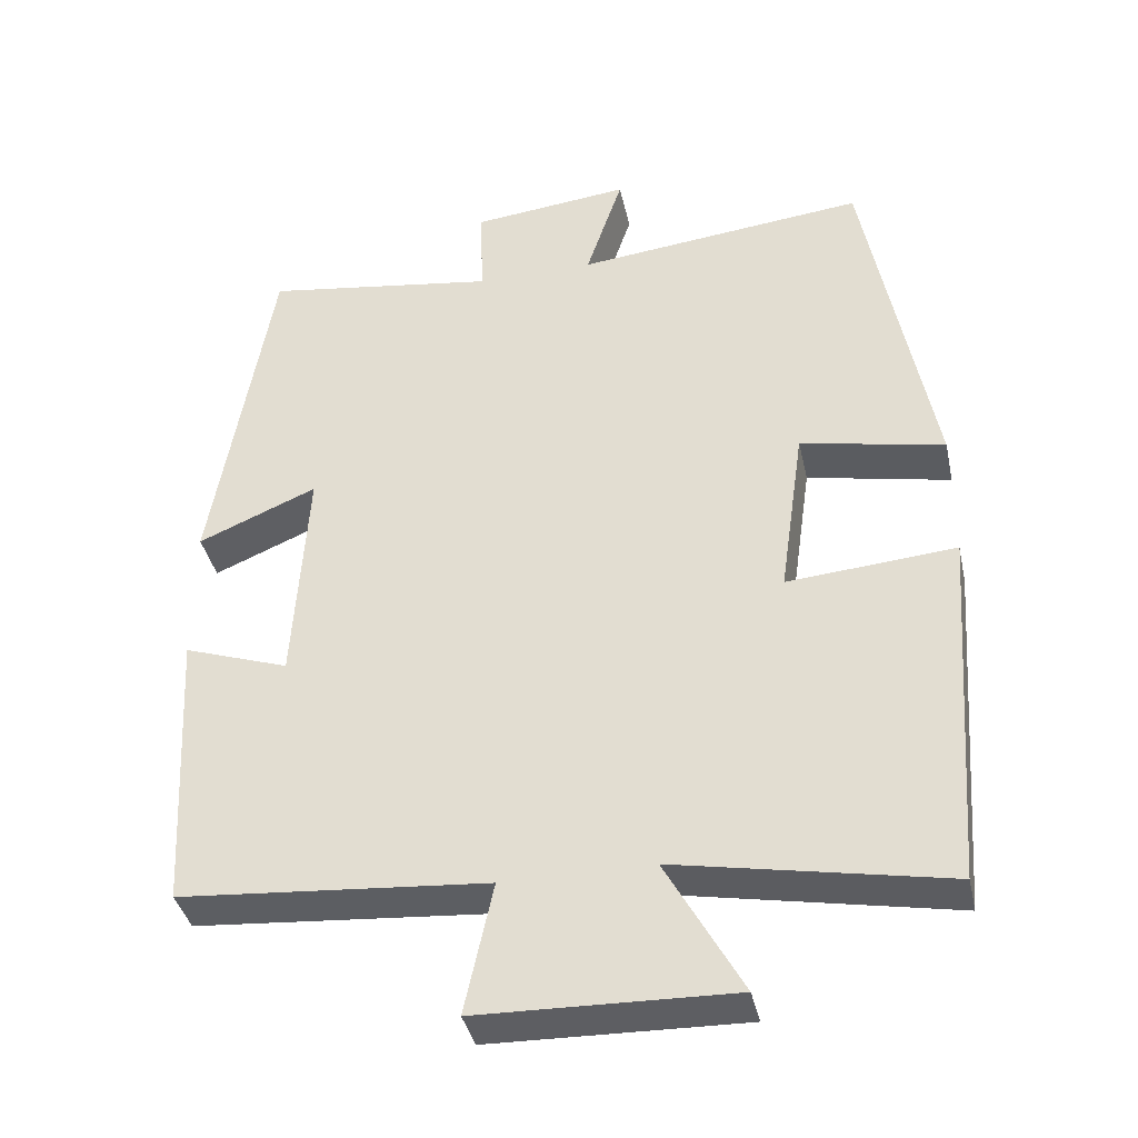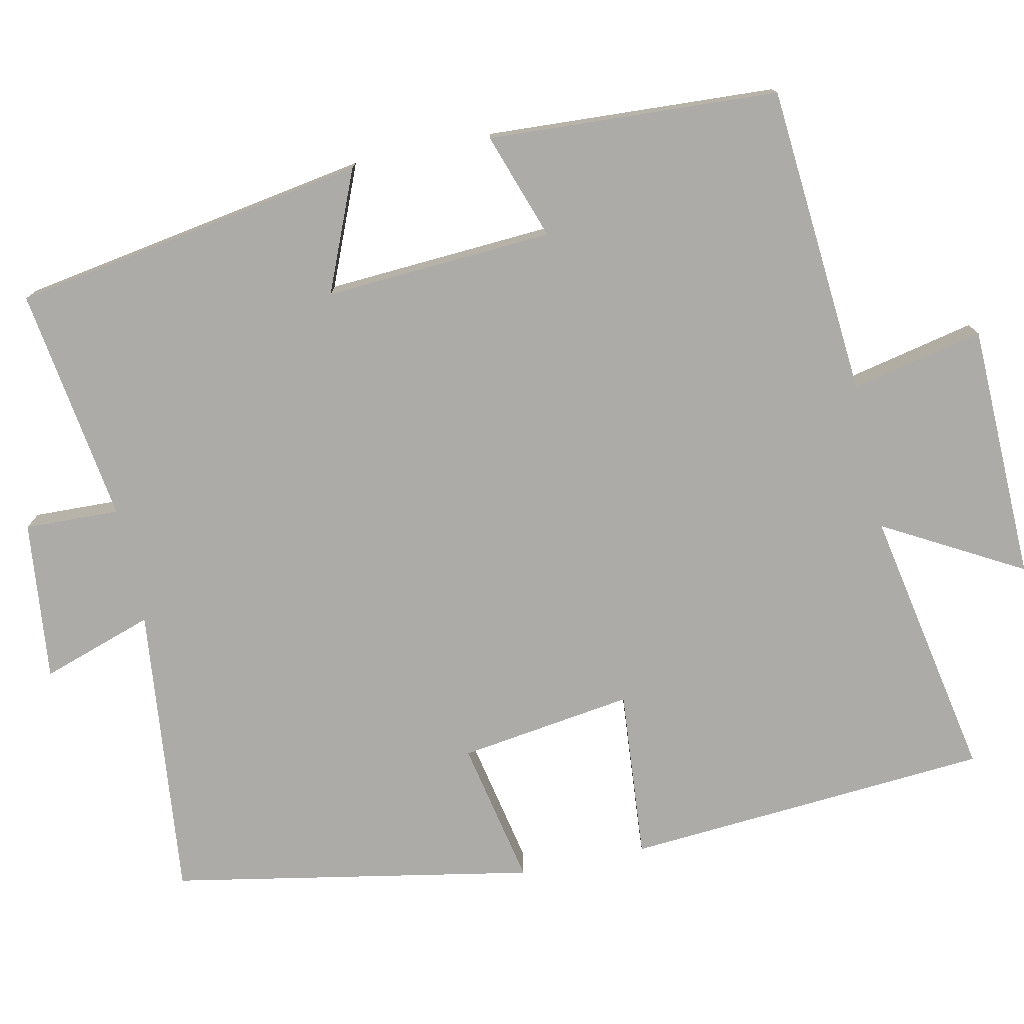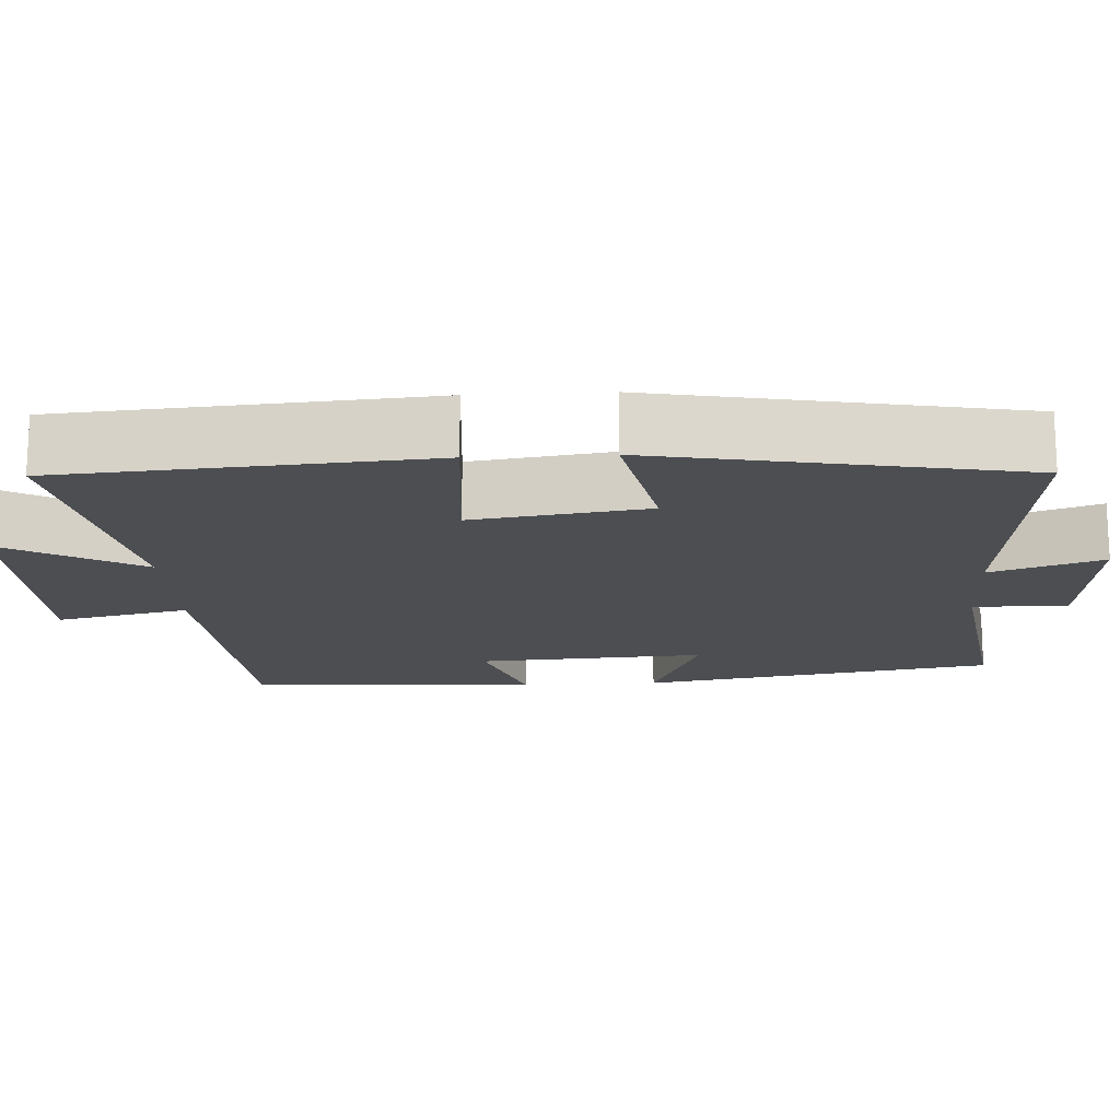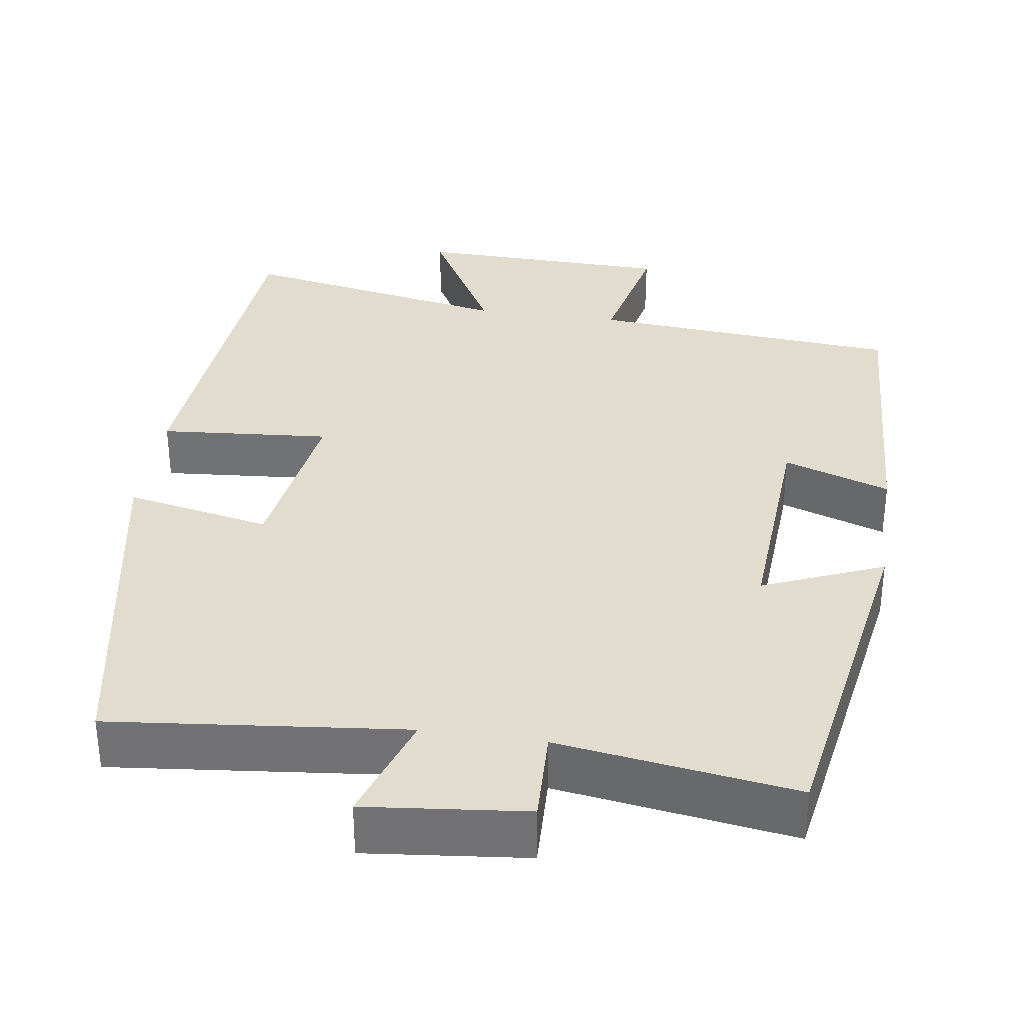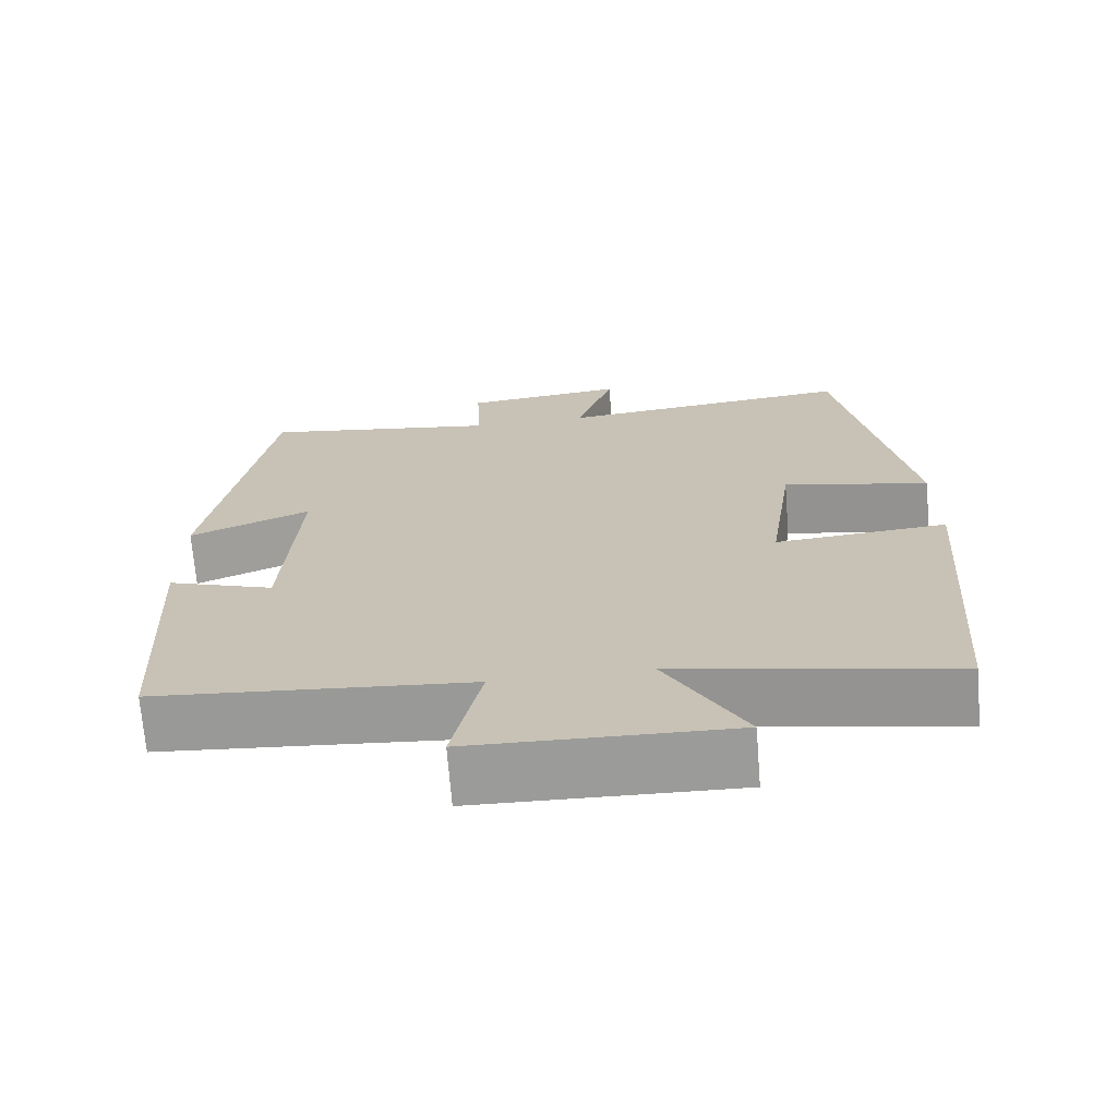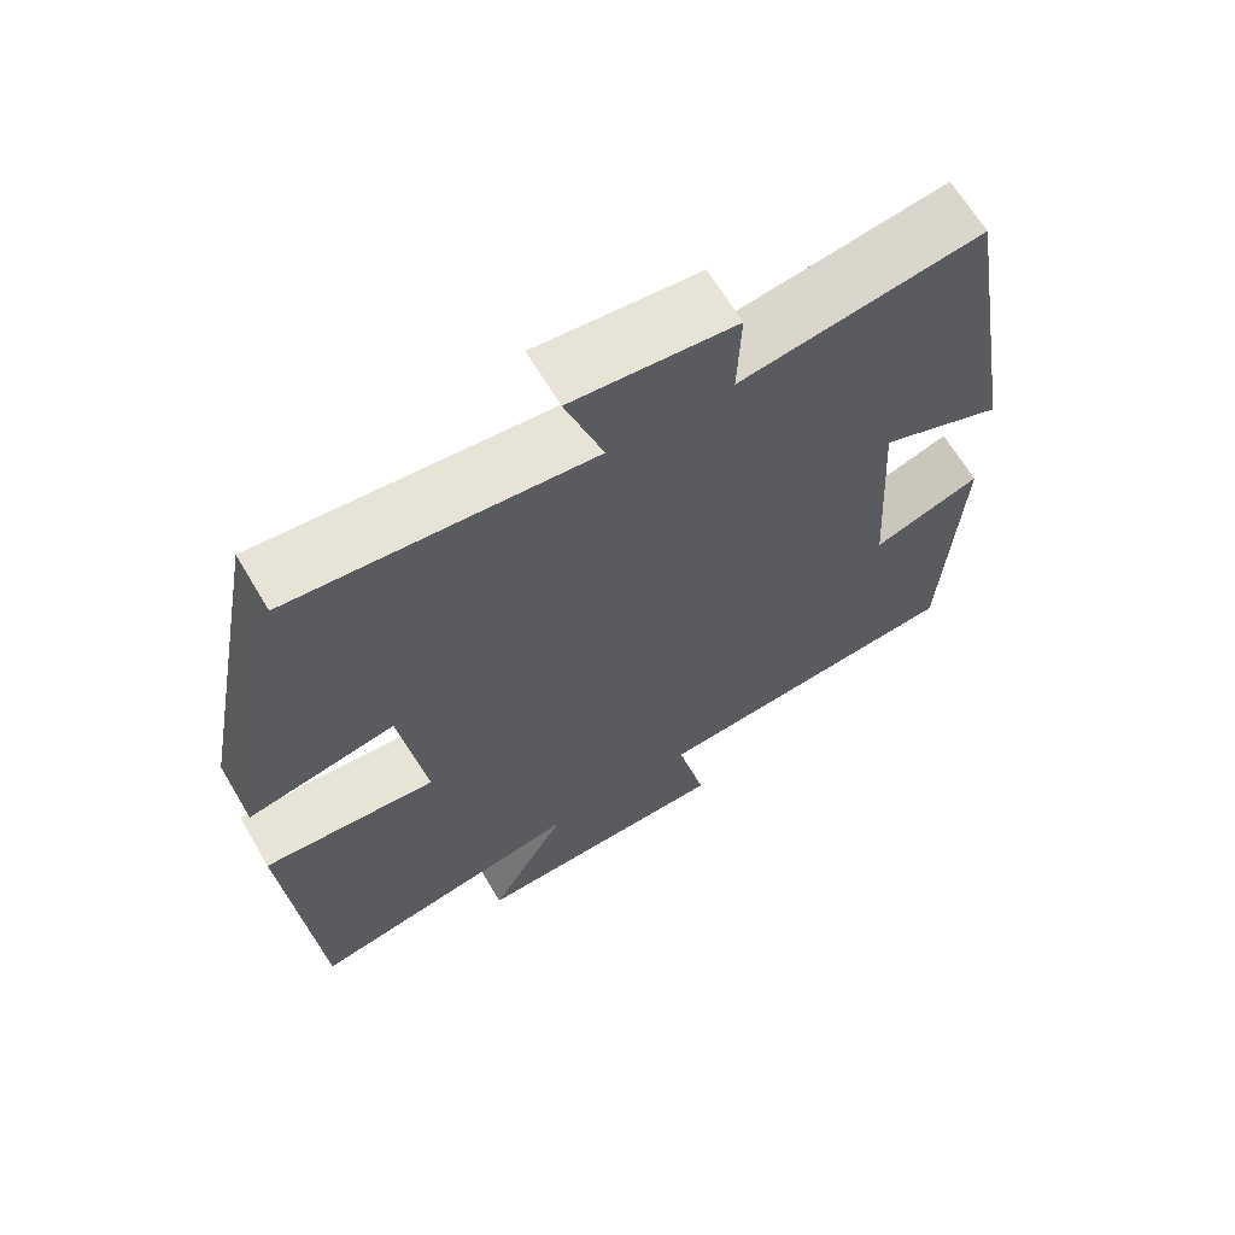
<metadata>
{"format":"obj","ext":"obj","renderer":"f3d","projection":"perspective","resolution":1024,"background":"white","views":[{"elev":-38.6,"azim":-167.7,"up":"+Z"},{"elev":-76.5,"azim":102.0,"up":"+Y"},{"elev":-16.6,"azim":-86.8,"up":"+Y"},{"elev":34.1,"azim":8.4,"up":"+Y"},{"elev":-69.9,"azim":-175.4,"up":"+Z"},{"elev":66.0,"azim":-30.7,"up":"+Z"}]}
</metadata>
<code>
v 0.423 0.07 0.545
v 0.5 0.07 0.088
v 0.345 0.07 0.153
v 0.363 0.07 -0.141
v 0.5 0.07 -0.094
v 0.48 0.07 -0.468
v 0.08 0.07 -0.5
v 0.117 0.07 -0.67
v -0.213 0.07 -0.678
v -0.114 0.07 -0.5
v -0.465 0.07 -0.566
v -0.5 0.07 -0.095
v -0.281 0.07 -0.113
v -0.313 0.07 0.111
v -0.5 0.07 0.073
v -0.413 0.07 0.54
v -0.035 0.07 0.5
v -0.083 0.07 0.644
v 0.123 0.07 0.622
v 0.119 0.07 0.5
v 0.423 0 0.545
v 0.5 0 0.088
v 0.345 0 0.153
v 0.363 0 -0.141
v 0.5 0 -0.094
v 0.48 0 -0.468
v 0.08 0 -0.5
v 0.117 0 -0.67
v -0.213 0 -0.678
v -0.114 0 -0.5
v -0.465 0 -0.566
v -0.5 0 -0.095
v -0.281 0 -0.113
v -0.313 0 0.111
v -0.5 0 0.073
v -0.413 0 0.54
v -0.035 0 0.5
v -0.083 0 0.644
v 0.123 0 0.622
v 0.119 0 0.5
f 17 18 19 20
f 14 15 16 17
f 13 14 17 20
f 10 11 12 13
f 10 13 20 1
f 7 8 9 10
f 4 5 6 7
f 3 4 7 10
f 1 2 3
f 1 3 10
f 40 39 38 37
f 37 36 35 34
f 40 37 34 33
f 33 32 31 30
f 21 40 33 30
f 30 29 28 27
f 27 26 25 24
f 30 27 24 23
f 23 22 21
f 30 23 21
f 1 21 22 2
f 2 22 23 3
f 3 23 24 4
f 4 24 25 5
f 5 25 26 6
f 6 26 27 7
f 7 27 28 8
f 8 28 29 9
f 9 29 30 10
f 10 30 31 11
f 11 31 32 12
f 12 32 33 13
f 13 33 34 14
f 14 34 35 15
f 15 35 36 16
f 16 36 37 17
f 17 37 38 18
f 18 38 39 19
f 19 39 40 20
f 20 40 21 1

</code>
